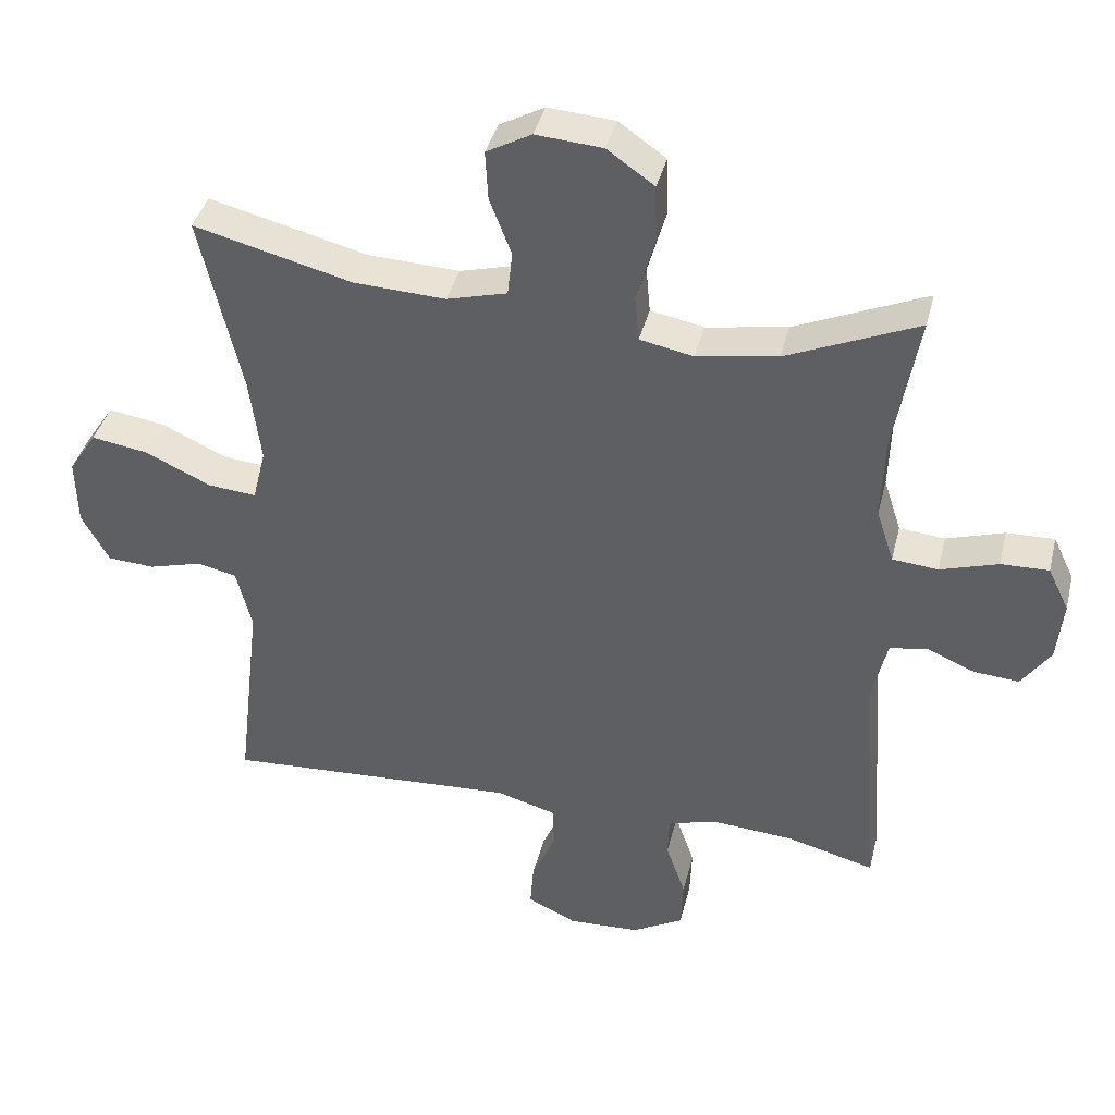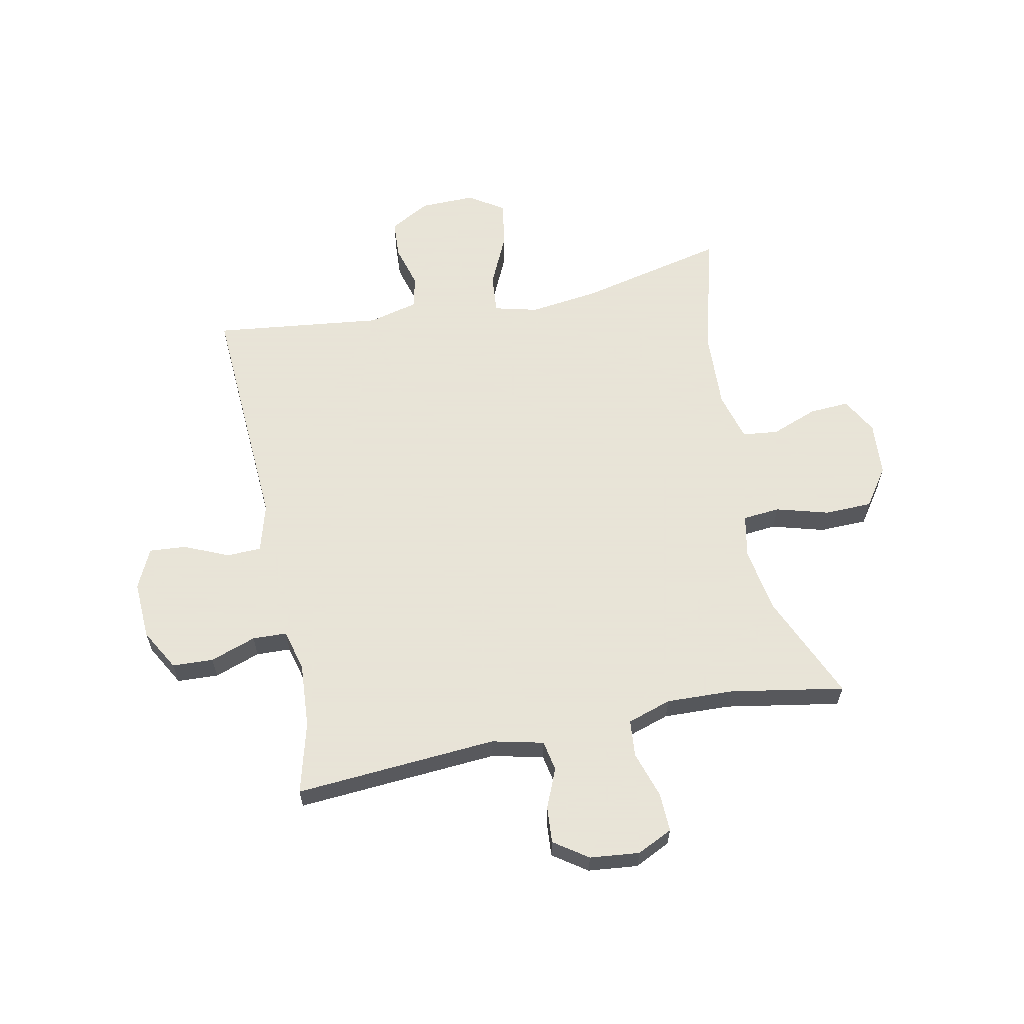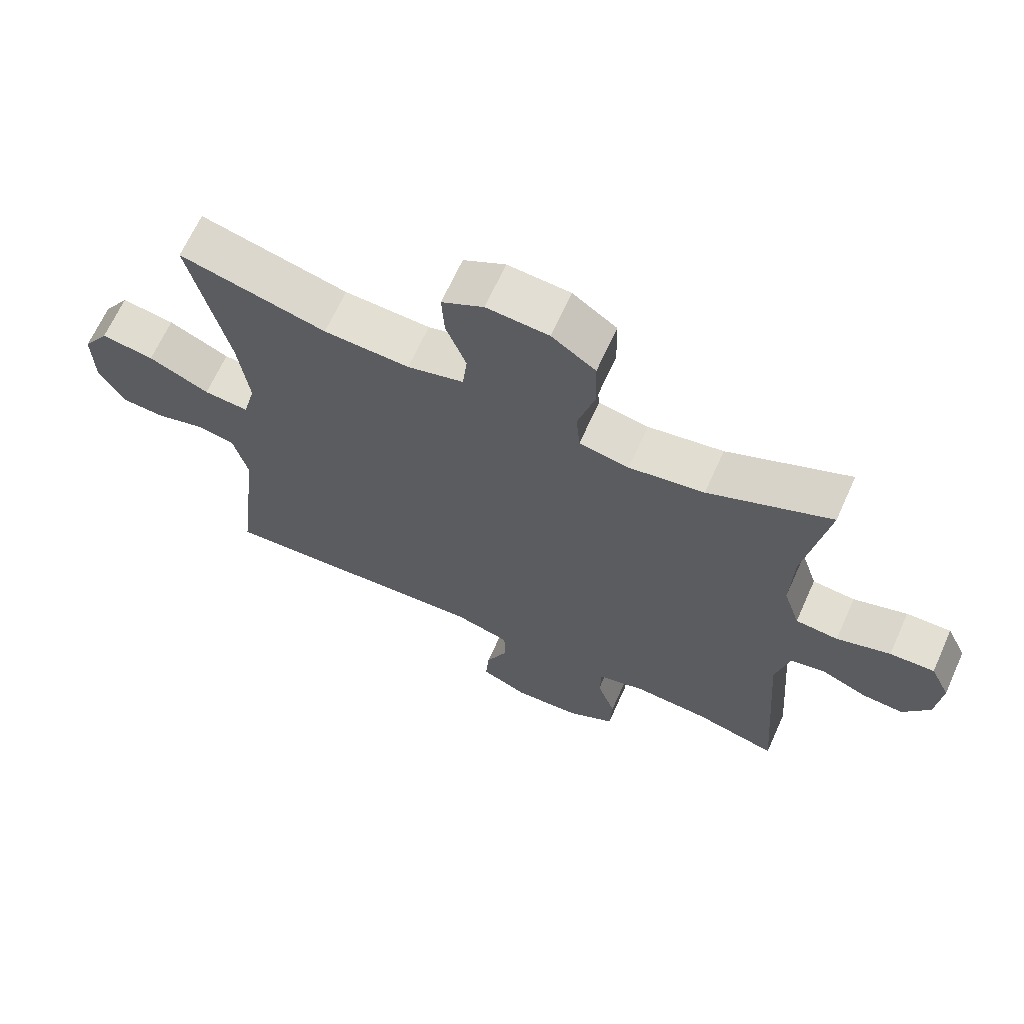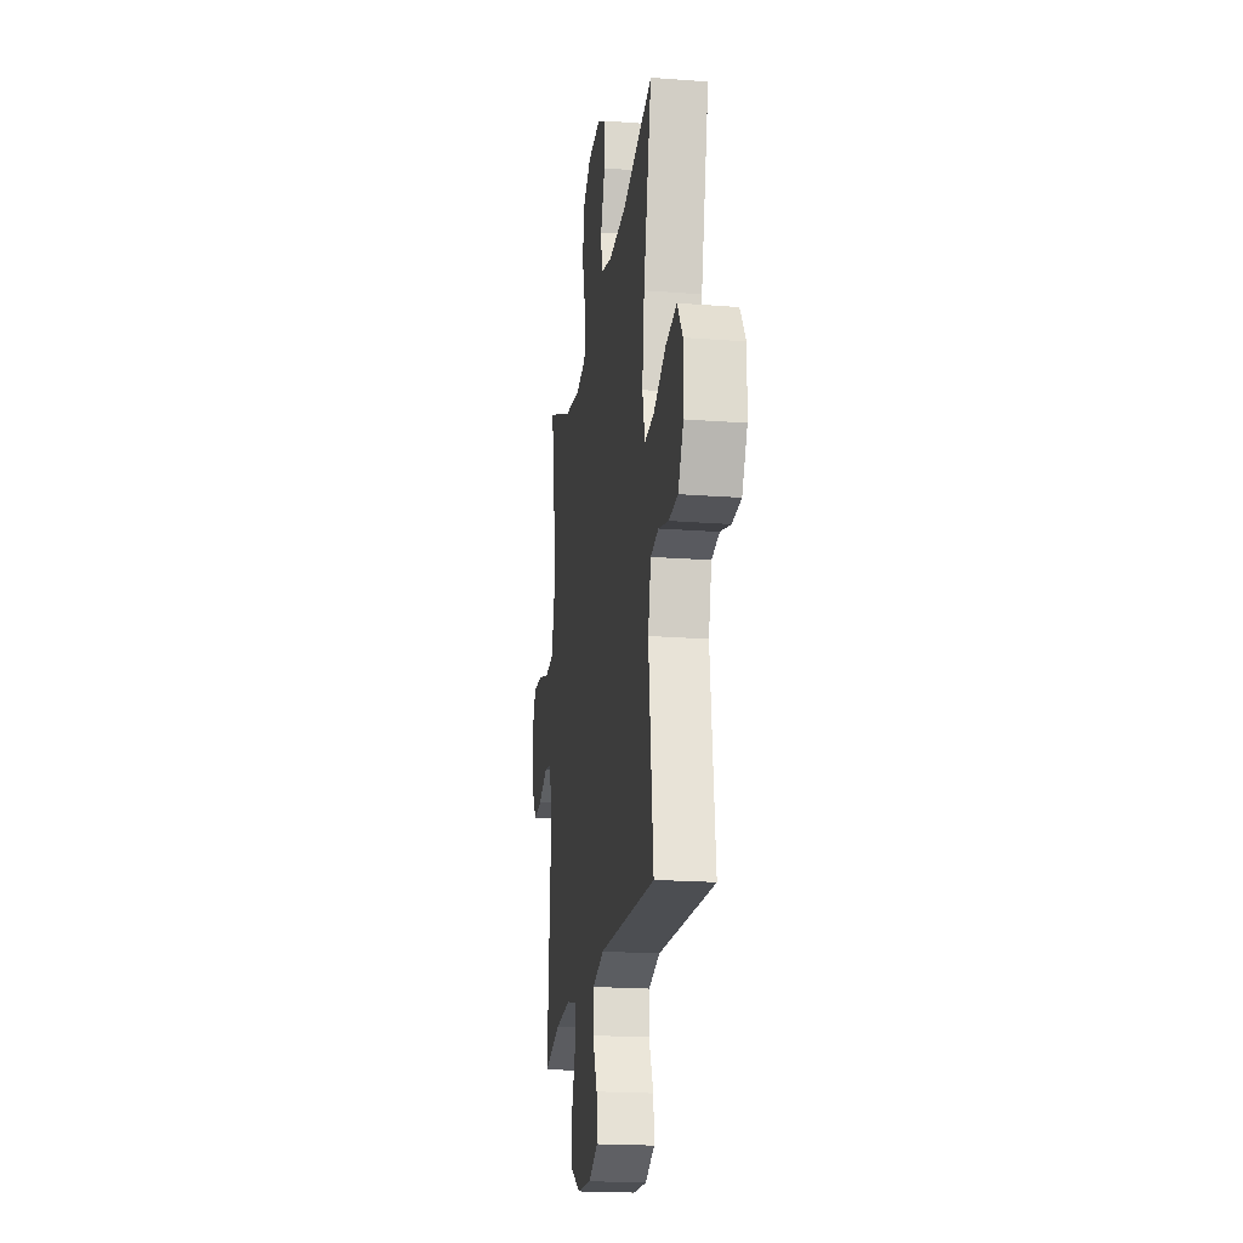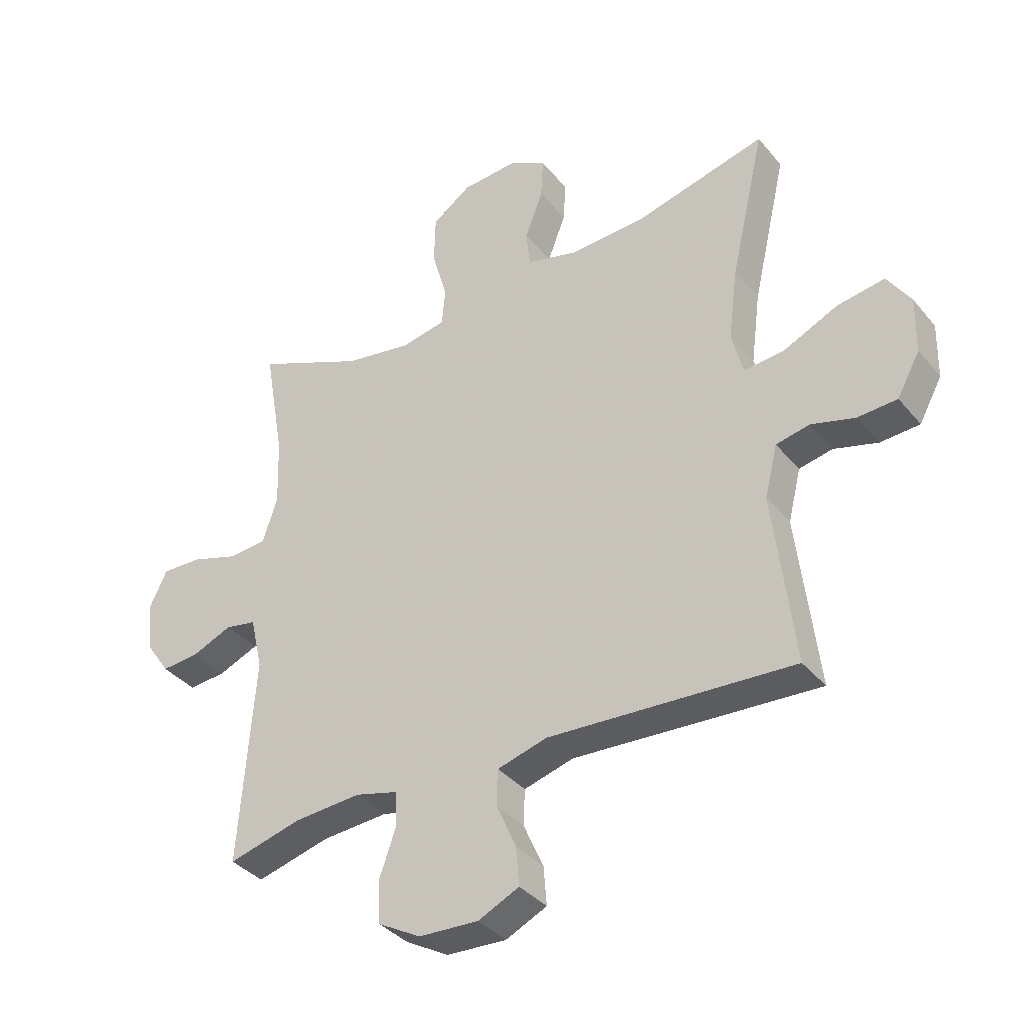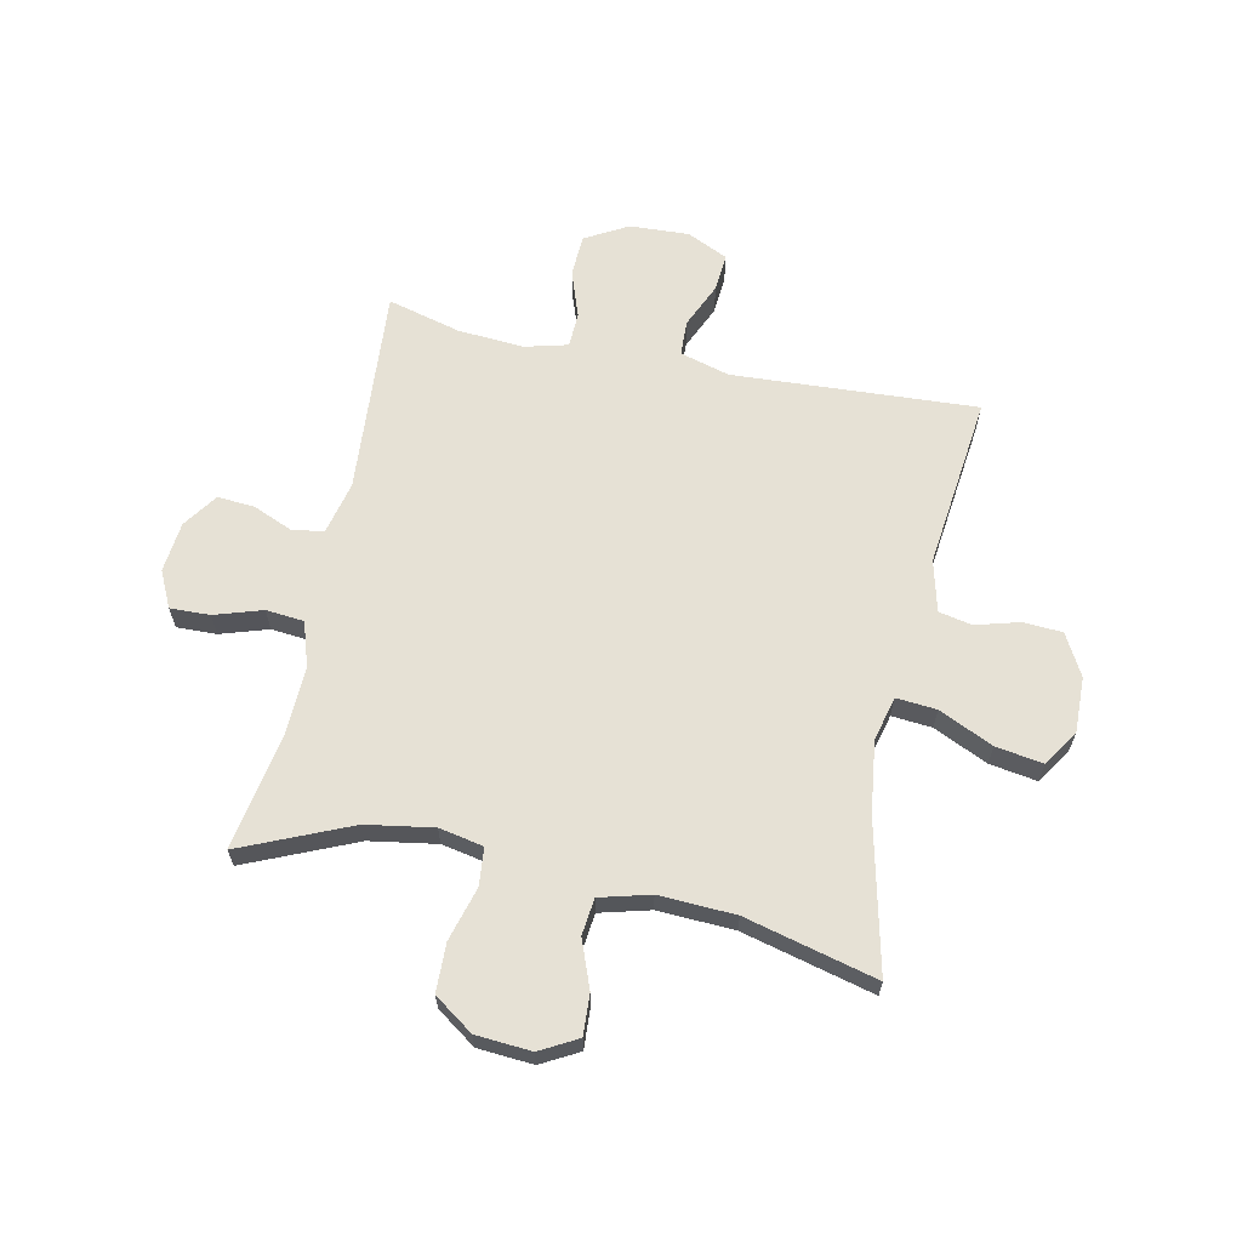
<metadata>
{"format":"obj","ext":"obj","renderer":"f3d","projection":"perspective","resolution":1024,"background":"white","views":[{"elev":39.5,"azim":-166.3,"up":"+Z"},{"elev":61.4,"azim":-101.5,"up":"+Y"},{"elev":66.4,"azim":-155.8,"up":"+Z"},{"elev":-20.3,"azim":82.0,"up":"+Z"},{"elev":-36.5,"azim":34.2,"up":"+Z"},{"elev":64.2,"azim":11.9,"up":"+Y"}]}
</metadata>
<code>
v 0.5 0.07 -0.5
v 0.082 0.07 -0.476
v -0.003 0.07 -0.5
v -0.005 0.07 -0.561
v 0.029 0.07 -0.638
v 0.034 0.07 -0.703
v -0.036 0.07 -0.736
v -0.138 0.07 -0.731
v -0.211 0.07 -0.69
v -0.214 0.07 -0.618
v -0.186 0.07 -0.538
v -0.188 0.07 -0.478
v -0.261 0.07 -0.459
v -0.375 0.07 -0.467
v -0.5 0.07 -0.5
v -0.474 0.07 -0.146
v -0.495 0.07 -0.056
v -0.548 0.07 -0.046
v -0.617 0.07 -0.075
v -0.681 0.07 -0.08
v -0.722 0.07 -0.021
v -0.731 0.07 0.066
v -0.701 0.07 0.128
v -0.633 0.07 0.126
v -0.551 0.07 0.1
v -0.486 0.07 0.106
v -0.461 0.07 0.183
v -0.465 0.07 0.3
v -0.5 0.07 0.5
v -0.313 0.07 0.419
v -0.198 0.07 0.4
v -0.122 0.07 0.415
v -0.116 0.07 0.48
v -0.142 0.07 0.572
v -0.14 0.07 0.655
v -0.073 0.07 0.702
v 0.022 0.07 0.709
v 0.086 0.07 0.674
v 0.082 0.07 0.604
v 0.051 0.07 0.523
v 0.058 0.07 0.46
v 0.144 0.07 0.437
v 0.275 0.07 0.443
v 0.5 0.07 0.5
v 0.441 0.07 0.244
v 0.425 0.07 0.121
v 0.444 0.07 0.045
v 0.513 0.07 0.051
v 0.606 0.07 0.094
v 0.687 0.07 0.107
v 0.727 0.07 0.046
v 0.725 0.07 -0.05
v 0.686 0.07 -0.121
v 0.619 0.07 -0.125
v 0.544 0.07 -0.104
v 0.487 0.07 -0.116
v 0.465 0.07 -0.204
v 0.5 0 -0.5
v 0.082 0 -0.476
v -0.003 0 -0.5
v -0.005 0 -0.561
v 0.029 0 -0.638
v 0.034 0 -0.703
v -0.036 0 -0.736
v -0.138 0 -0.731
v -0.211 0 -0.69
v -0.214 0 -0.618
v -0.186 0 -0.538
v -0.188 0 -0.478
v -0.261 0 -0.459
v -0.375 0 -0.467
v -0.5 0 -0.5
v -0.474 0 -0.146
v -0.495 0 -0.056
v -0.548 0 -0.046
v -0.617 0 -0.075
v -0.681 0 -0.08
v -0.722 0 -0.021
v -0.731 0 0.066
v -0.701 0 0.128
v -0.633 0 0.126
v -0.551 0 0.1
v -0.486 0 0.106
v -0.461 0 0.183
v -0.465 0 0.3
v -0.5 0 0.5
v -0.313 0 0.419
v -0.198 0 0.4
v -0.122 0 0.415
v -0.116 0 0.48
v -0.142 0 0.572
v -0.14 0 0.655
v -0.073 0 0.702
v 0.022 0 0.709
v 0.086 0 0.674
v 0.082 0 0.604
v 0.051 0 0.523
v 0.058 0 0.46
v 0.144 0 0.437
v 0.275 0 0.443
v 0.5 0 0.5
v 0.441 0 0.244
v 0.425 0 0.121
v 0.444 0 0.045
v 0.513 0 0.051
v 0.606 0 0.094
v 0.687 0 0.107
v 0.727 0 0.046
v 0.725 0 -0.05
v 0.686 0 -0.121
v 0.619 0 -0.125
v 0.544 0 -0.104
v 0.487 0 -0.116
v 0.465 0 -0.204
f 53 54 55
f 52 53 55
f 51 52 55
f 50 51 55
f 49 50 55
f 48 49 55
f 47 48 55 56
f 43 44 45
f 42 43 45 46
f 41 42 46 47
f 38 39 40
f 37 38 40
f 36 37 40
f 35 36 40
f 34 35 40
f 33 34 40
f 32 33 40 41
f 28 29 30
f 27 28 30 31
f 26 27 31 32
f 23 24 25
f 22 23 25
f 21 22 25
f 20 21 25
f 19 20 25
f 18 19 25
f 17 18 25 26
f 47 56 57
f 41 47 57
f 32 41 57
f 26 32 57
f 17 26 57
f 16 17 57
f 9 10 11
f 8 9 11
f 7 8 11
f 6 7 11
f 5 6 11
f 4 5 11
f 3 4 11 12
f 2 3 12 13
f 57 1 2
f 14 15 16 57
f 13 14 57
f 2 13 57
f 112 111 110
f 112 110 109
f 112 109 108
f 112 108 107
f 112 107 106
f 112 106 105
f 113 112 105 104
f 102 101 100
f 103 102 100 99
f 104 103 99 98
f 97 96 95
f 97 95 94
f 97 94 93
f 97 93 92
f 97 92 91
f 97 91 90
f 98 97 90 89
f 87 86 85
f 88 87 85 84
f 89 88 84 83
f 82 81 80
f 82 80 79
f 82 79 78
f 82 78 77
f 82 77 76
f 82 76 75
f 83 82 75 74
f 114 113 104
f 114 104 98
f 114 98 89
f 114 89 83
f 114 83 74
f 114 74 73
f 68 67 66
f 68 66 65
f 68 65 64
f 68 64 63
f 68 63 62
f 68 62 61
f 69 68 61 60
f 70 69 60 59
f 59 58 114
f 114 73 72 71
f 114 71 70
f 114 70 59
f 1 58 59 2
f 2 59 60 3
f 3 60 61 4
f 4 61 62 5
f 5 62 63 6
f 6 63 64 7
f 7 64 65 8
f 8 65 66 9
f 9 66 67 10
f 10 67 68 11
f 11 68 69 12
f 12 69 70 13
f 13 70 71 14
f 14 71 72 15
f 15 72 73 16
f 16 73 74 17
f 17 74 75 18
f 18 75 76 19
f 19 76 77 20
f 20 77 78 21
f 21 78 79 22
f 22 79 80 23
f 23 80 81 24
f 24 81 82 25
f 25 82 83 26
f 26 83 84 27
f 27 84 85 28
f 28 85 86 29
f 29 86 87 30
f 30 87 88 31
f 31 88 89 32
f 32 89 90 33
f 33 90 91 34
f 34 91 92 35
f 35 92 93 36
f 36 93 94 37
f 37 94 95 38
f 38 95 96 39
f 39 96 97 40
f 40 97 98 41
f 41 98 99 42
f 42 99 100 43
f 43 100 101 44
f 44 101 102 45
f 45 102 103 46
f 46 103 104 47
f 47 104 105 48
f 48 105 106 49
f 49 106 107 50
f 50 107 108 51
f 51 108 109 52
f 52 109 110 53
f 53 110 111 54
f 54 111 112 55
f 55 112 113 56
f 56 113 114 57
f 57 114 58 1

</code>
